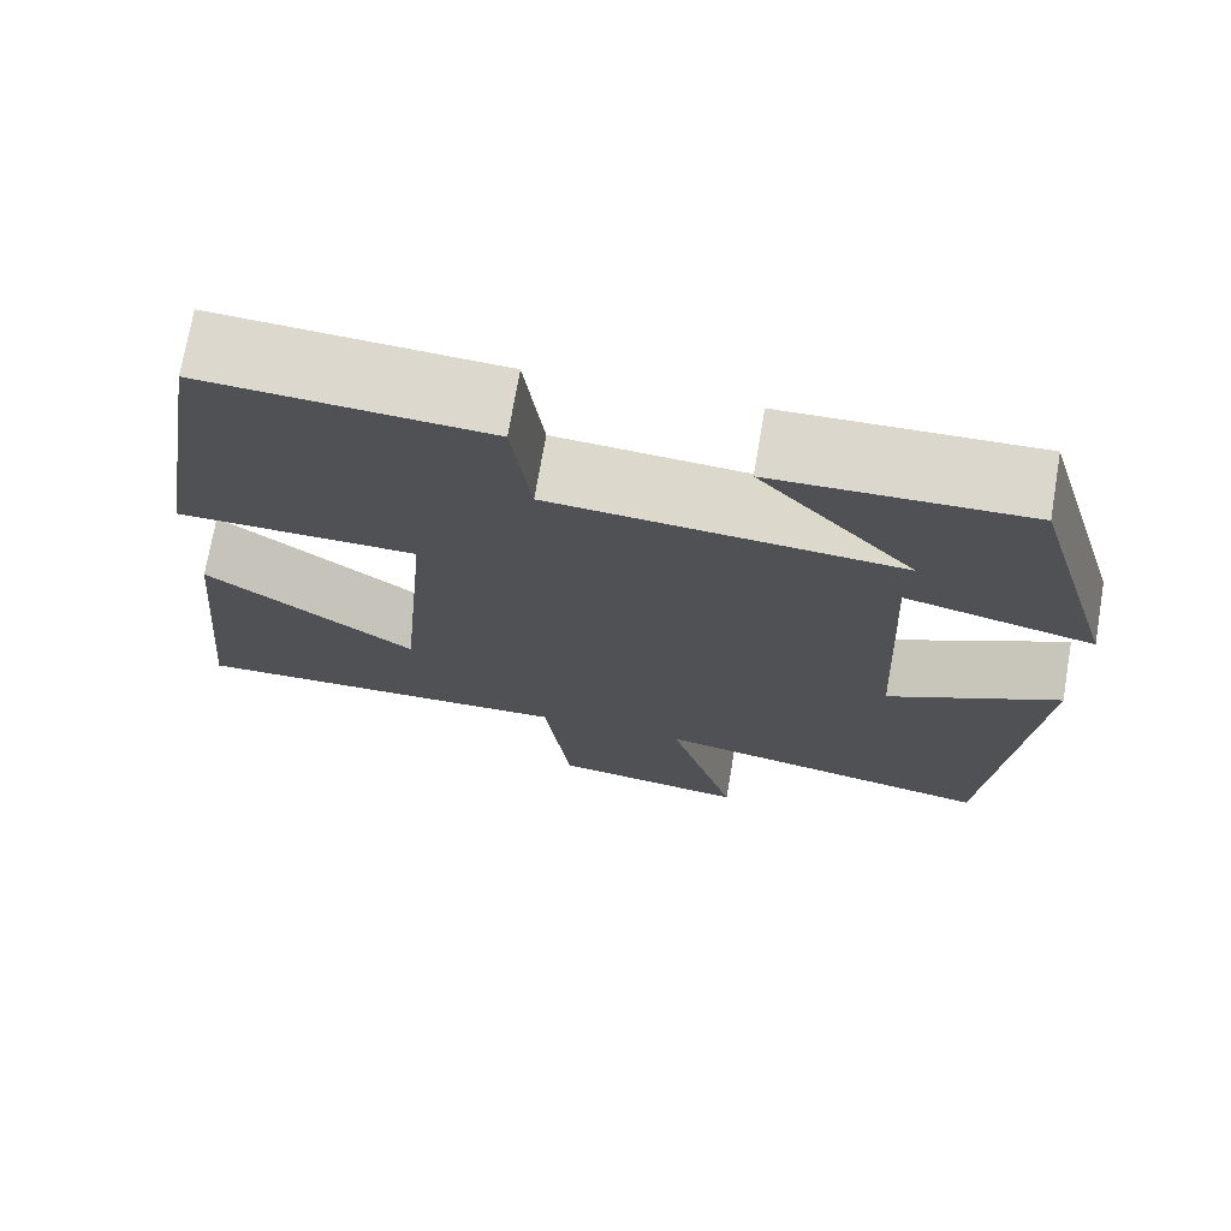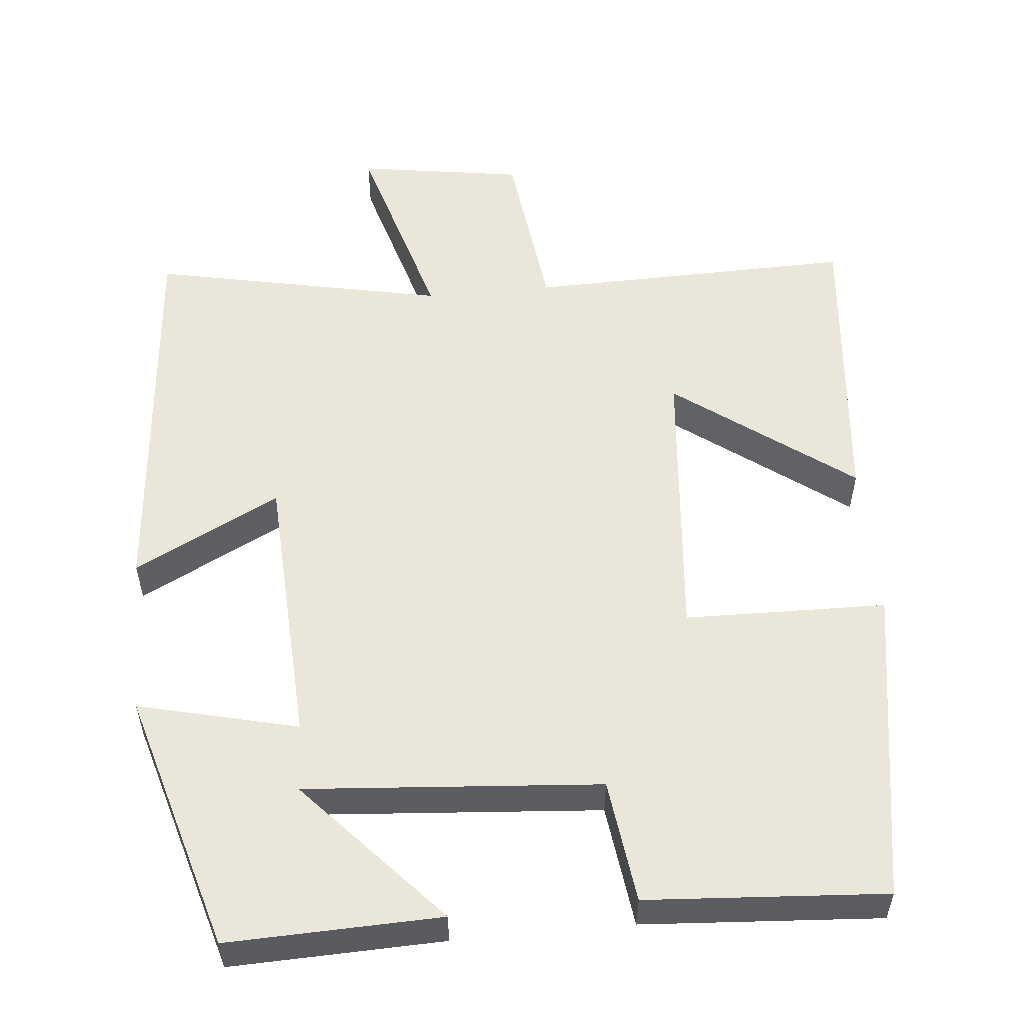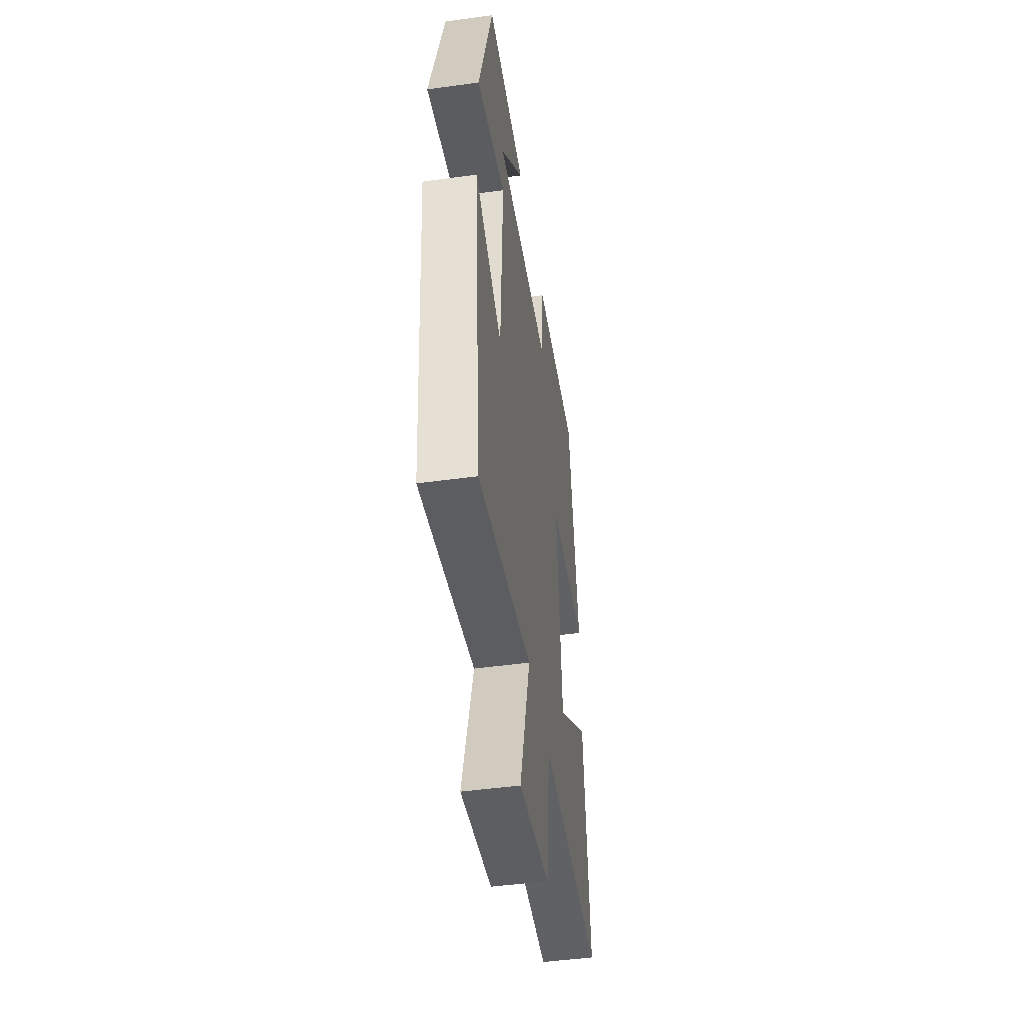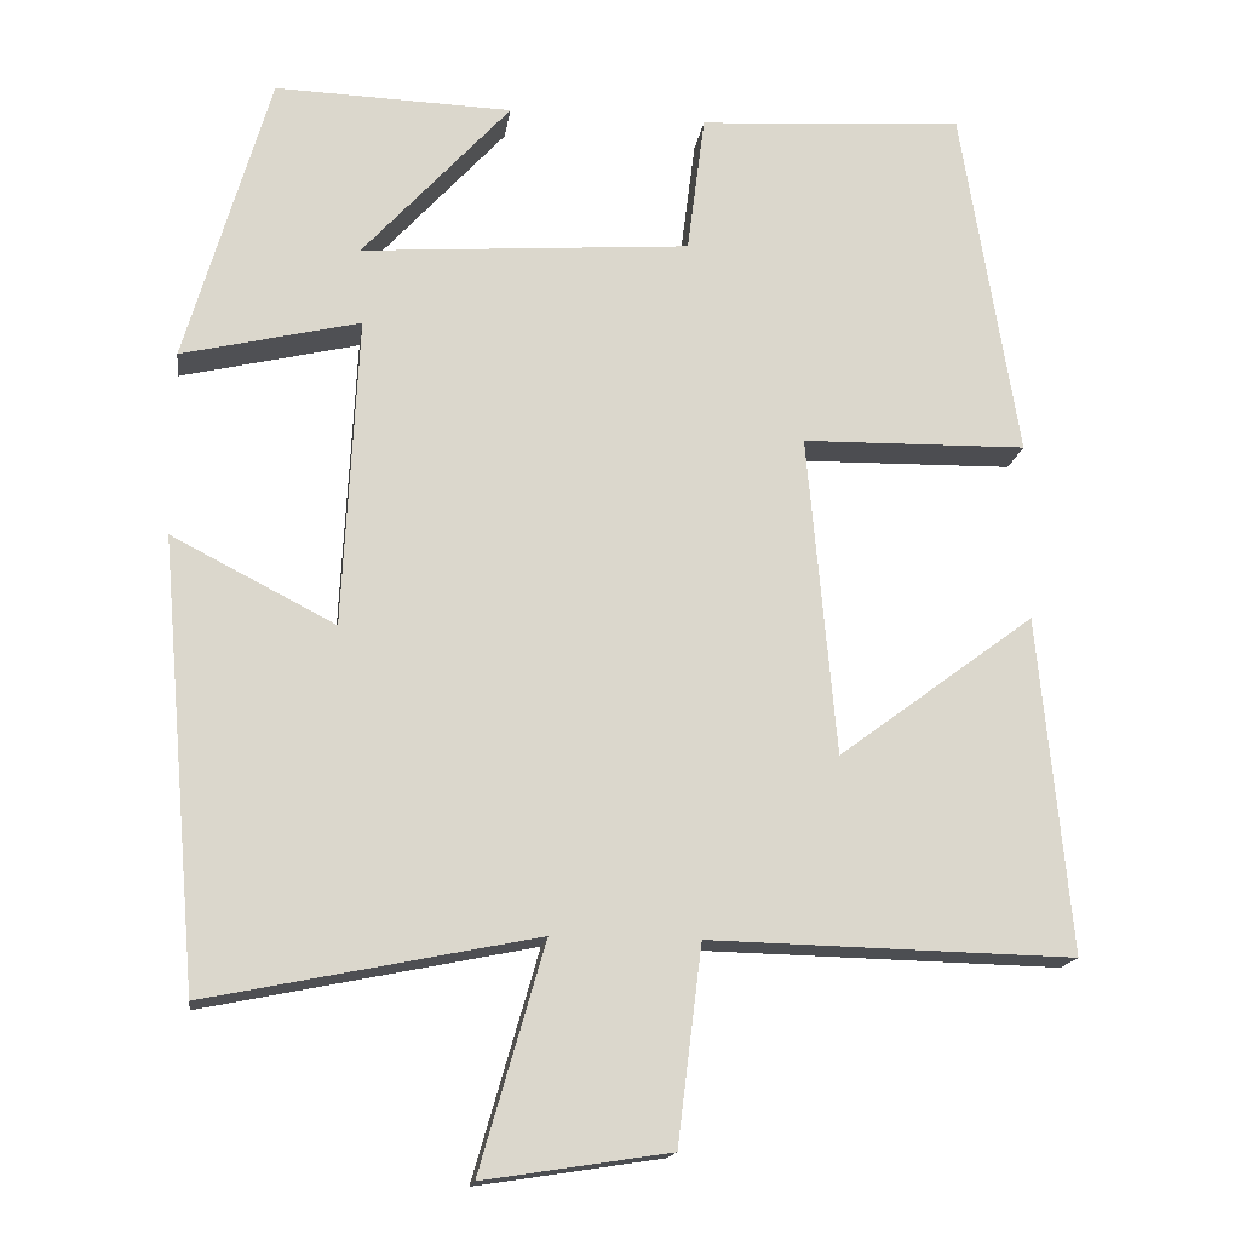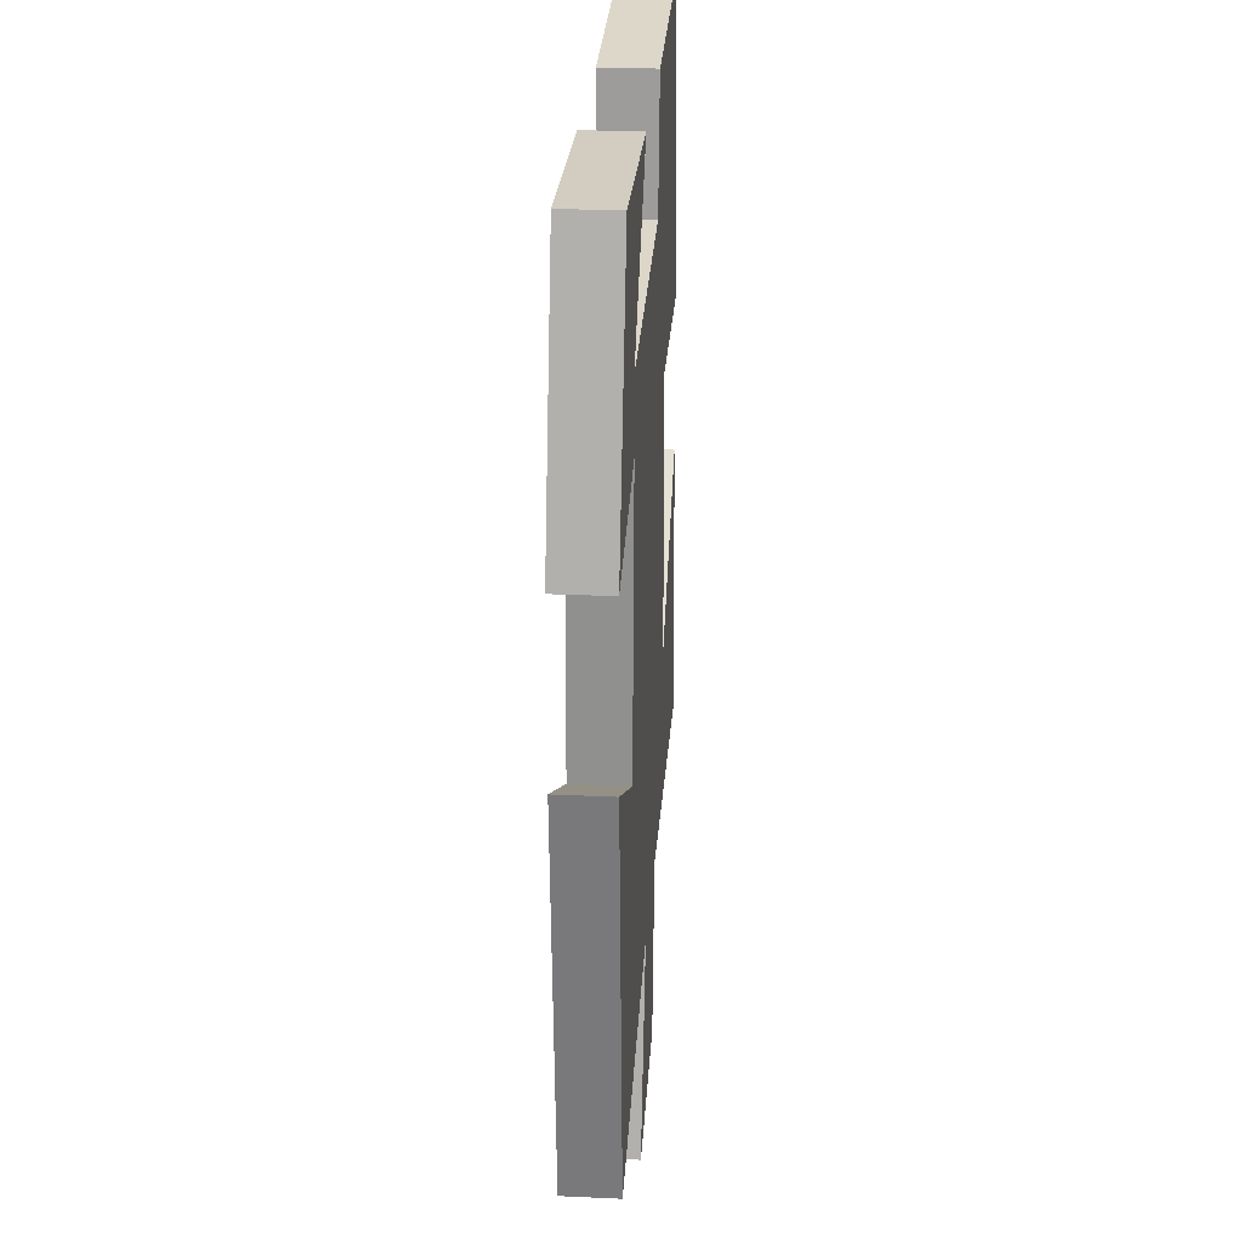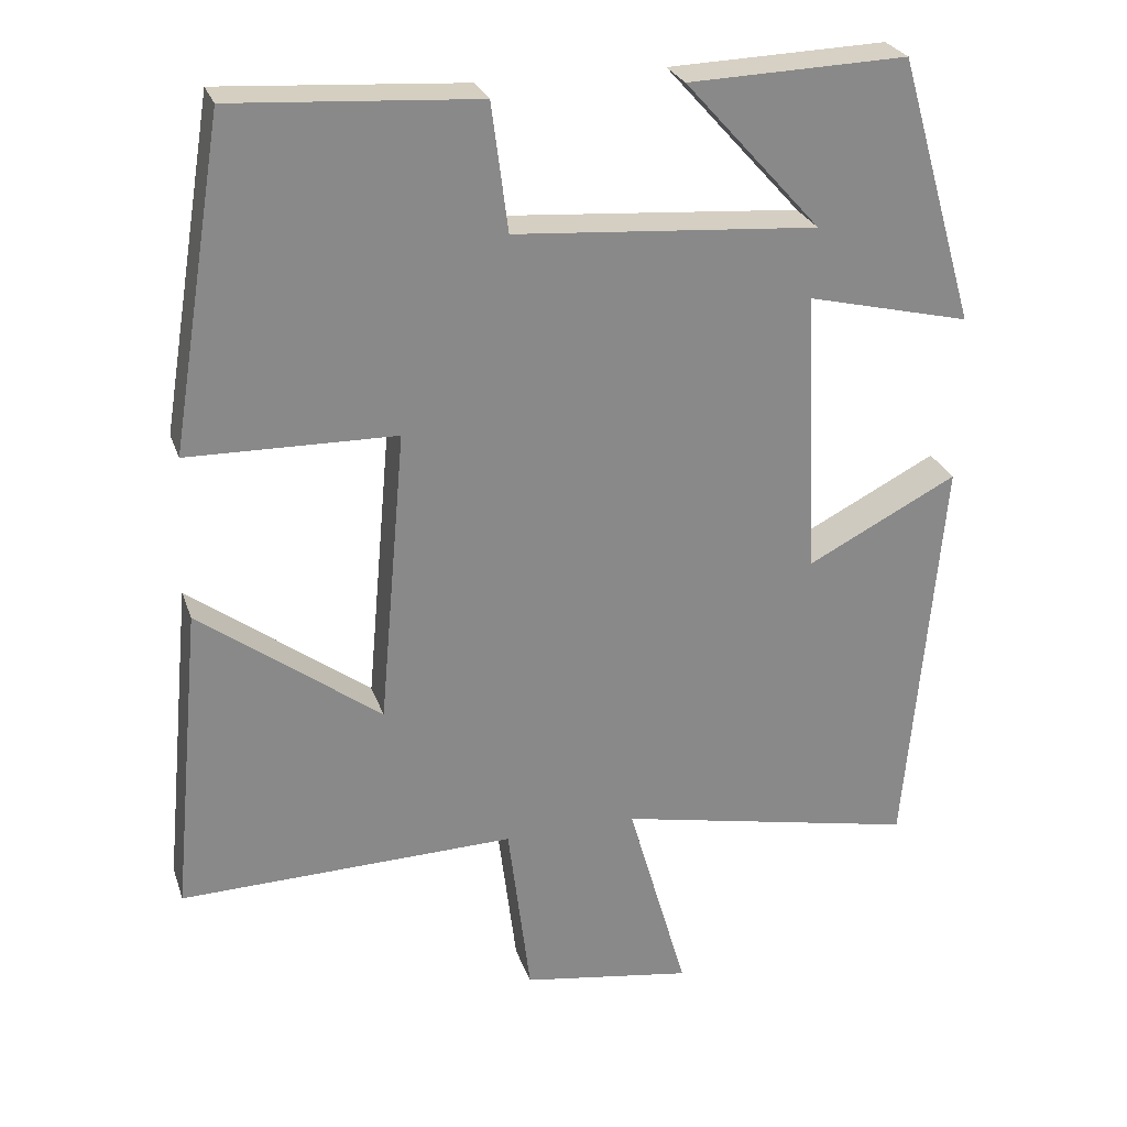
<metadata>
{"format":"obj","ext":"obj","renderer":"f3d","projection":"perspective","resolution":1024,"background":"white","views":[{"elev":72.6,"azim":-170.3,"up":"+Z"},{"elev":54.7,"azim":-5.4,"up":"+Y"},{"elev":-47.5,"azim":-81.2,"up":"+Z"},{"elev":-16.4,"azim":-8.1,"up":"+Z"},{"elev":26.6,"azim":-85.9,"up":"+Z"},{"elev":26.5,"azim":163.3,"up":"+Z"}]}
</metadata>
<code>
v -0.4 0.07 0.509
v -0.119 0.07 0.5
v -0.294 0.07 0.306
v 0.096 0.07 0.336
v 0.117 0.07 0.5
v 0.432 0.07 0.521
v 0.5 0.07 0.101
v 0.233 0.07 0.096
v 0.267 0.07 -0.284
v 0.5 0.07 -0.111
v 0.538 0.07 -0.51
v 0.106 0.07 -0.5
v 0.077 0.07 -0.733
v -0.143 0.07 -0.767
v -0.066 0.07 -0.5
v -0.454 0.07 -0.58
v -0.5 0.07 -0.054
v -0.307 0.07 -0.153
v -0.289 0.07 0.215
v -0.5 0.07 0.164
v -0.4 0 0.509
v -0.119 0 0.5
v -0.294 0 0.306
v 0.096 0 0.336
v 0.117 0 0.5
v 0.432 0 0.521
v 0.5 0 0.101
v 0.233 0 0.096
v 0.267 0 -0.284
v 0.5 0 -0.111
v 0.538 0 -0.51
v 0.106 0 -0.5
v 0.077 0 -0.733
v -0.143 0 -0.767
v -0.066 0 -0.5
v -0.454 0 -0.58
v -0.5 0 -0.054
v -0.307 0 -0.153
v -0.289 0 0.215
v -0.5 0 0.164
f 19 20 1
f 15 16 17 18
f 15 18 19
f 12 13 14 15
f 12 15 19
f 9 10 11 12
f 8 9 12 19
f 4 5 6 7
f 3 4 7 8
f 1 2 3
f 19 1 3
f 3 8 19
f 21 40 39
f 38 37 36 35
f 39 38 35
f 35 34 33 32
f 39 35 32
f 32 31 30 29
f 39 32 29 28
f 27 26 25 24
f 28 27 24 23
f 23 22 21
f 23 21 39
f 39 28 23
f 1 21 22 2
f 2 22 23 3
f 3 23 24 4
f 4 24 25 5
f 5 25 26 6
f 6 26 27 7
f 7 27 28 8
f 8 28 29 9
f 9 29 30 10
f 10 30 31 11
f 11 31 32 12
f 12 32 33 13
f 13 33 34 14
f 14 34 35 15
f 15 35 36 16
f 16 36 37 17
f 17 37 38 18
f 18 38 39 19
f 19 39 40 20
f 20 40 21 1

</code>
